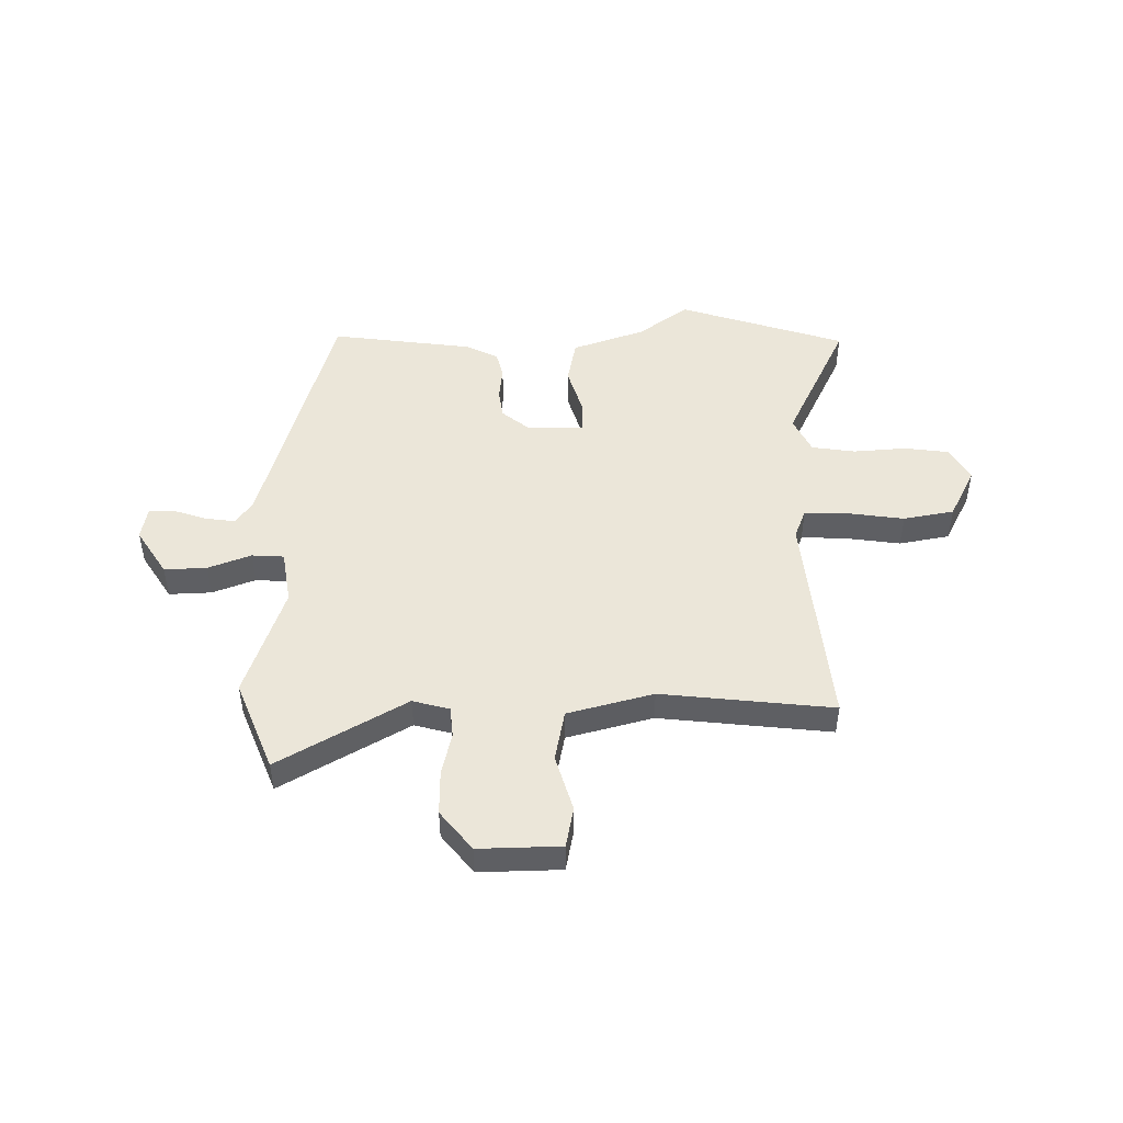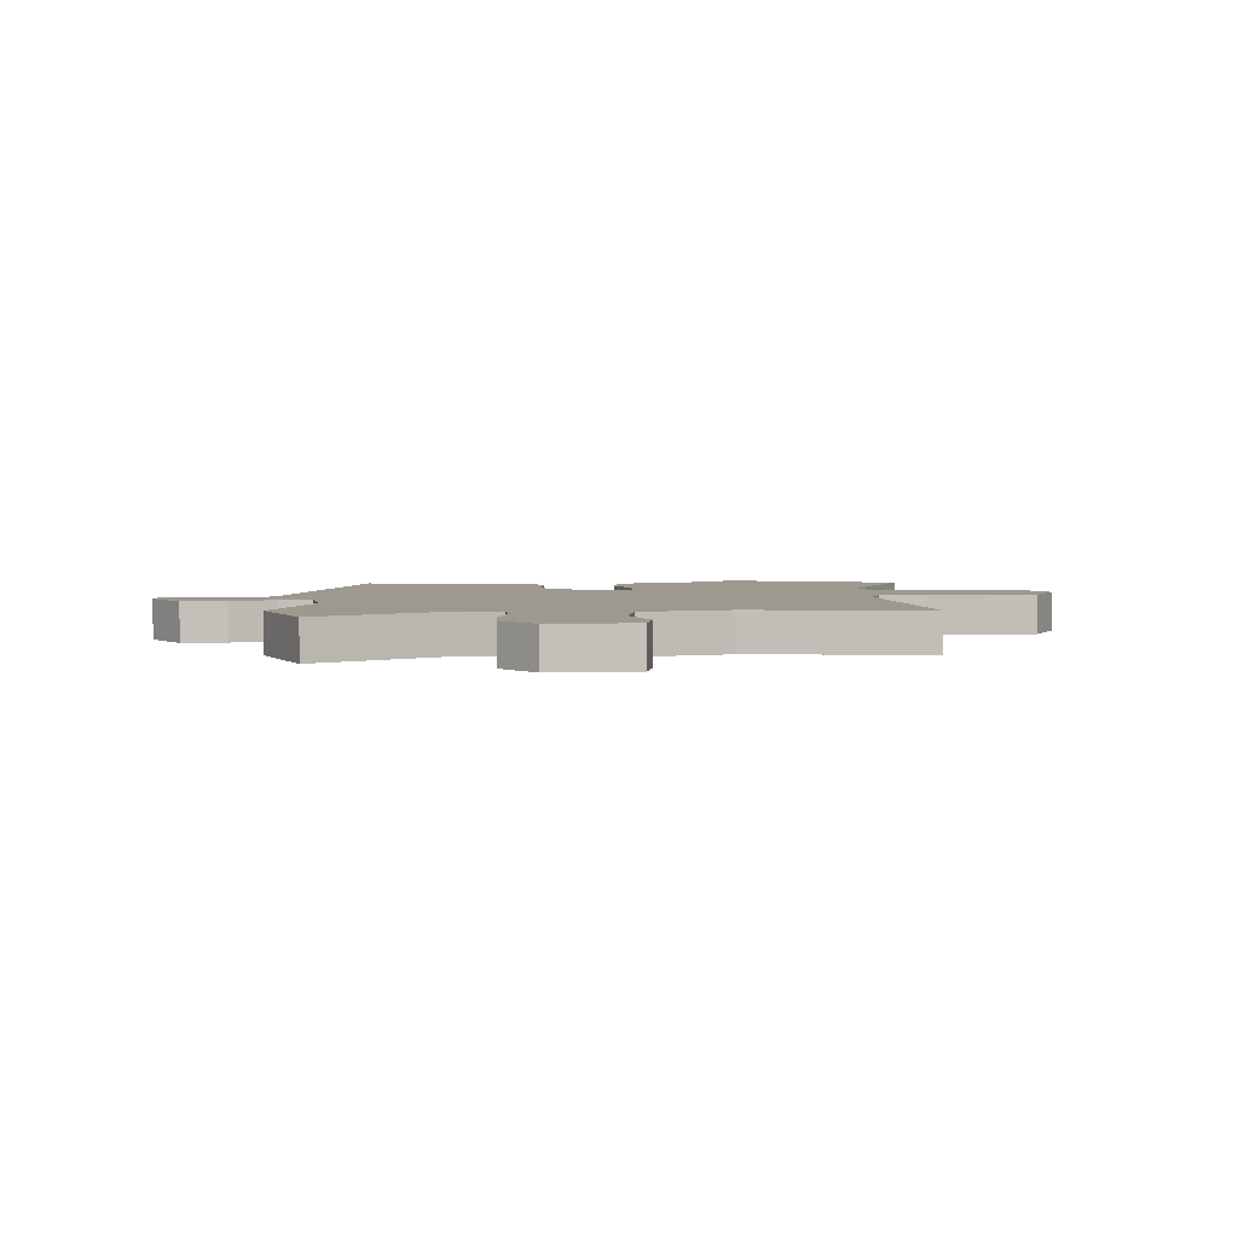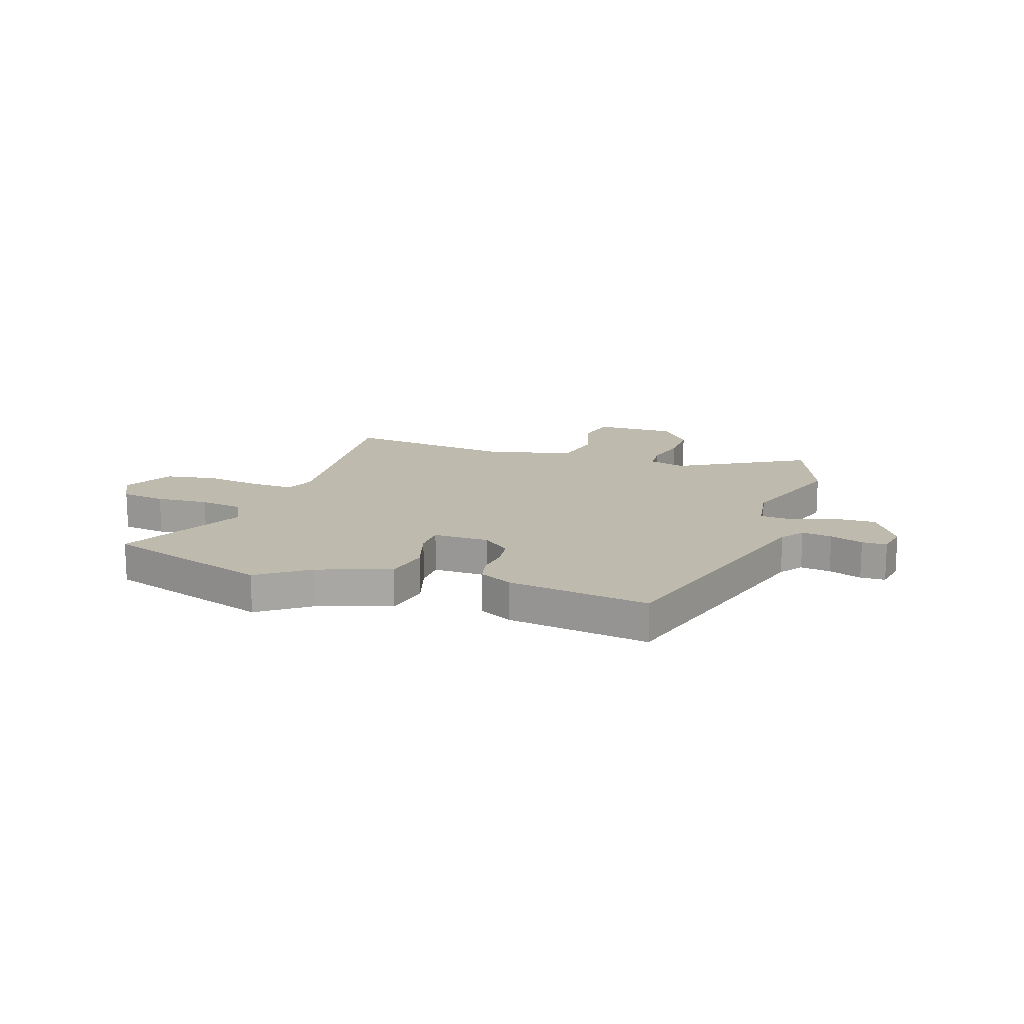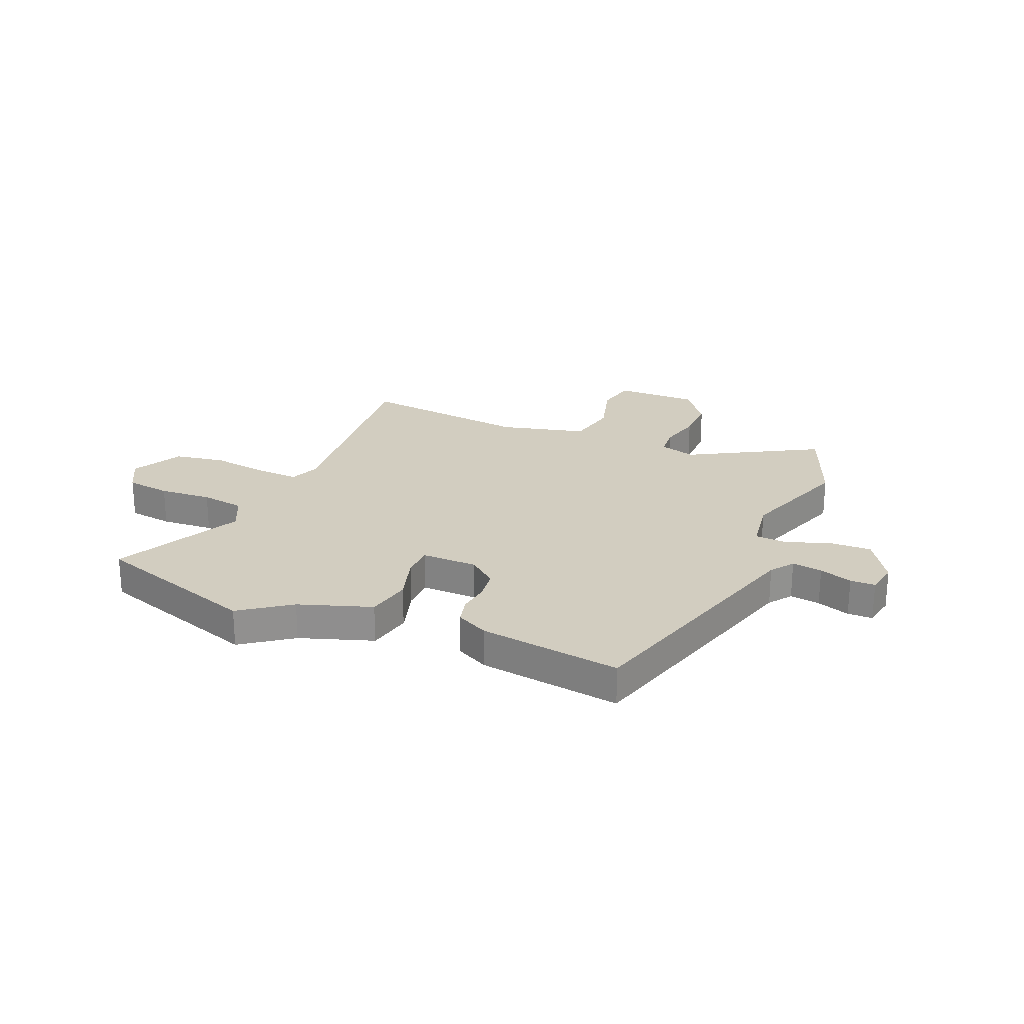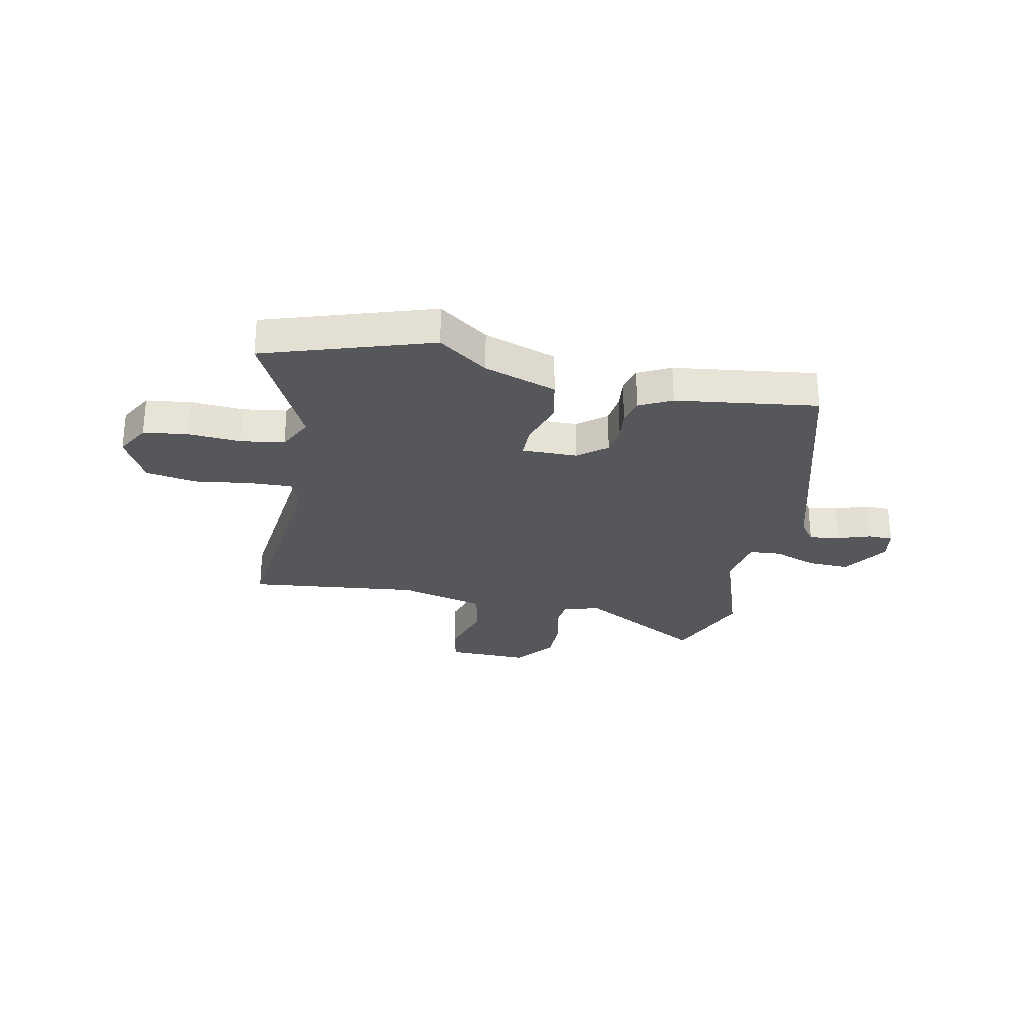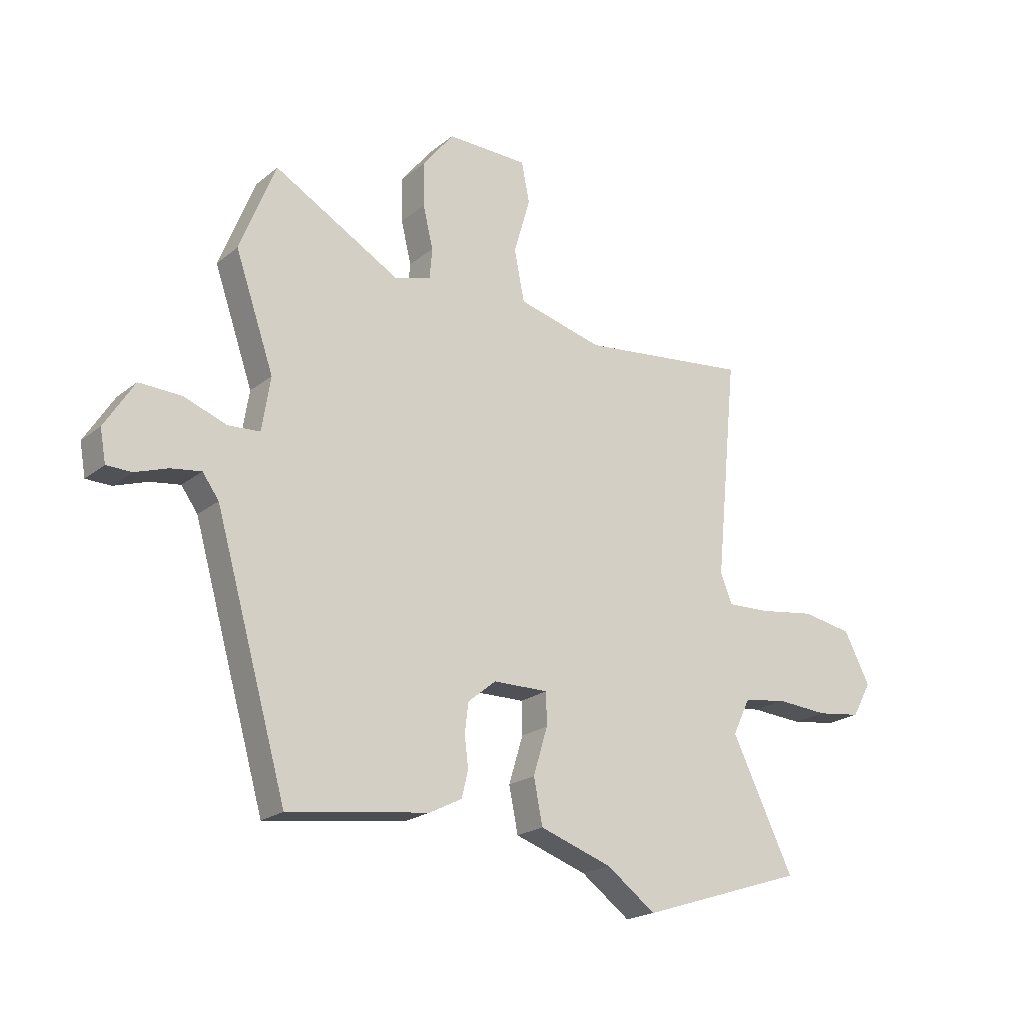
<metadata>
{"format":"obj","ext":"obj","renderer":"f3d","projection":"perspective","resolution":1024,"background":"white","views":[{"elev":48.1,"azim":-0.8,"up":"+Y"},{"elev":3.5,"azim":-3.6,"up":"+Y"},{"elev":15.5,"azim":-161.2,"up":"+Y"},{"elev":24.4,"azim":-156.9,"up":"+Y"},{"elev":-27.2,"azim":168.3,"up":"+Y"},{"elev":-20.8,"azim":-35.6,"up":"+Z"}]}
</metadata>
<code>
v 0.535 0.07 0.497
v 0.494 0.07 0.082
v 0.516 0.07 0.026
v 0.598 0.07 0.029
v 0.704 0.07 0.044
v 0.799 0.07 0.027
v 0.848 0.07 -0.068
v 0.812 0.07 -0.133
v 0.728 0.07 -0.144
v 0.629 0.07 -0.137
v 0.547 0.07 -0.149
v 0.514 0.07 -0.217
v 0.631 0.07 -0.457
v 0.318 0.07 -0.559
v 0.225 0.07 -0.491
v 0.088 0.07 -0.444
v 0.071 0.07 -0.36
v 0.098 0.07 -0.271
v 0.097 0.07 -0.21
v -0.008 0.07 -0.211
v -0.061 0.07 -0.254
v -0.068 0.07 -0.31
v -0.061 0.07 -0.369
v -0.073 0.07 -0.419
v -0.134 0.07 -0.45
v -0.401 0.07 -0.486
v -0.537 0.07 -0.01
v -0.568 0.07 0.033
v -0.625 0.07 0.025
v -0.687 0.07 0.004
v -0.734 0.07 0.005
v -0.745 0.07 0.066
v -0.689 0.07 0.154
v -0.609 0.07 0.151
v -0.528 0.07 0.121
v -0.468 0.07 0.125
v -0.452 0.07 0.226
v -0.525 0.07 0.437
v -0.457 0.07 0.607
v -0.218 0.07 0.471
v -0.149 0.07 0.49
v -0.144 0.07 0.548
v -0.163 0.07 0.627
v -0.164 0.07 0.711
v -0.105 0.07 0.785
v 0.049 0.07 0.782
v 0.064 0.07 0.706
v 0.033 0.07 0.599
v 0.052 0.07 0.503
v 0.213 0.07 0.461
v 0.535 0 0.497
v 0.494 0 0.082
v 0.516 0 0.026
v 0.598 0 0.029
v 0.704 0 0.044
v 0.799 0 0.027
v 0.848 0 -0.068
v 0.812 0 -0.133
v 0.728 0 -0.144
v 0.629 0 -0.137
v 0.547 0 -0.149
v 0.514 0 -0.217
v 0.631 0 -0.457
v 0.318 0 -0.559
v 0.225 0 -0.491
v 0.088 0 -0.444
v 0.071 0 -0.36
v 0.098 0 -0.271
v 0.097 0 -0.21
v -0.008 0 -0.211
v -0.061 0 -0.254
v -0.068 0 -0.31
v -0.061 0 -0.369
v -0.073 0 -0.419
v -0.134 0 -0.45
v -0.401 0 -0.486
v -0.537 0 -0.01
v -0.568 0 0.033
v -0.625 0 0.025
v -0.687 0 0.004
v -0.734 0 0.005
v -0.745 0 0.066
v -0.689 0 0.154
v -0.609 0 0.151
v -0.528 0 0.121
v -0.468 0 0.125
v -0.452 0 0.226
v -0.525 0 0.437
v -0.457 0 0.607
v -0.218 0 0.471
v -0.149 0 0.49
v -0.144 0 0.548
v -0.163 0 0.627
v -0.164 0 0.711
v -0.105 0 0.785
v 0.049 0 0.782
v 0.064 0 0.706
v 0.033 0 0.599
v 0.052 0 0.503
v 0.213 0 0.461
f 45 46 47 48
f 45 48 49
f 42 43 44 45
f 41 42 45 49
f 40 41 49 50
f 37 38 39 40
f 36 37 40 50
f 32 33 34 35
f 32 35 36
f 29 30 31 32
f 28 29 32 36
f 27 28 36 50
f 22 23 24 25
f 21 22 25 26
f 20 21 26 27
f 15 16 17 18
f 15 18 19
f 12 13 14 15
f 11 12 15 19
f 10 11 19 20
f 8 9 10
f 7 8 10
f 4 5 6 7
f 3 4 7 10
f 27 50 1 2
f 3 10 20 27
f 2 3 27
f 98 97 96 95
f 99 98 95
f 95 94 93 92
f 99 95 92 91
f 100 99 91 90
f 90 89 88 87
f 100 90 87 86
f 85 84 83 82
f 86 85 82
f 82 81 80 79
f 86 82 79 78
f 100 86 78 77
f 75 74 73 72
f 76 75 72 71
f 77 76 71 70
f 68 67 66 65
f 69 68 65
f 65 64 63 62
f 69 65 62 61
f 70 69 61 60
f 60 59 58
f 60 58 57
f 57 56 55 54
f 60 57 54 53
f 52 51 100 77
f 77 70 60 53
f 77 53 52
f 1 51 52 2
f 2 52 53 3
f 3 53 54 4
f 4 54 55 5
f 5 55 56 6
f 6 56 57 7
f 7 57 58 8
f 8 58 59 9
f 9 59 60 10
f 10 60 61 11
f 11 61 62 12
f 12 62 63 13
f 13 63 64 14
f 14 64 65 15
f 15 65 66 16
f 16 66 67 17
f 17 67 68 18
f 18 68 69 19
f 19 69 70 20
f 20 70 71 21
f 21 71 72 22
f 22 72 73 23
f 23 73 74 24
f 24 74 75 25
f 25 75 76 26
f 26 76 77 27
f 27 77 78 28
f 28 78 79 29
f 29 79 80 30
f 30 80 81 31
f 31 81 82 32
f 32 82 83 33
f 33 83 84 34
f 34 84 85 35
f 35 85 86 36
f 36 86 87 37
f 37 87 88 38
f 38 88 89 39
f 39 89 90 40
f 40 90 91 41
f 41 91 92 42
f 42 92 93 43
f 43 93 94 44
f 44 94 95 45
f 45 95 96 46
f 46 96 97 47
f 47 97 98 48
f 48 98 99 49
f 49 99 100 50
f 50 100 51 1

</code>
